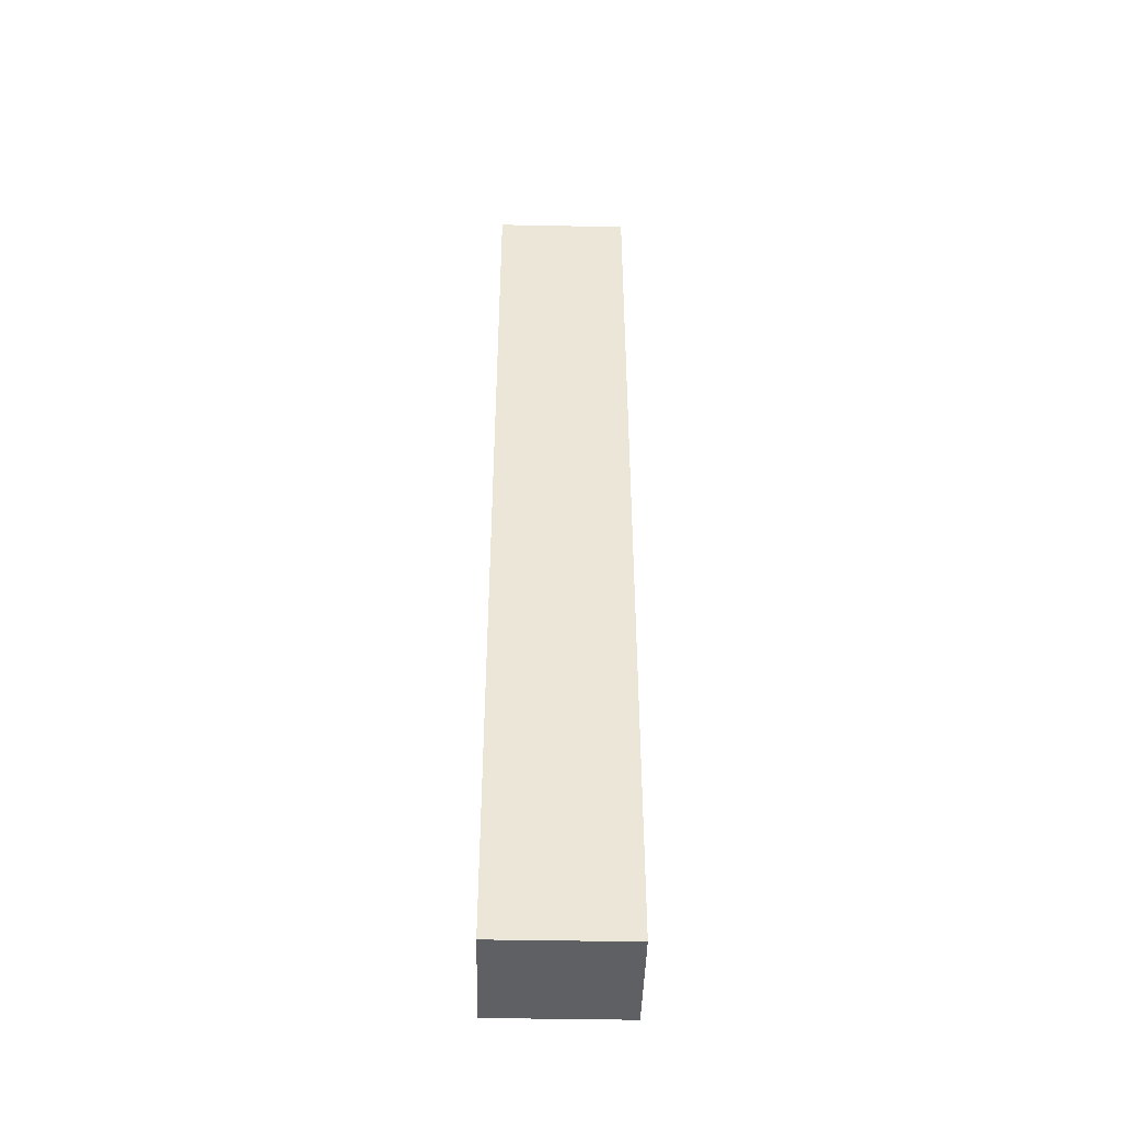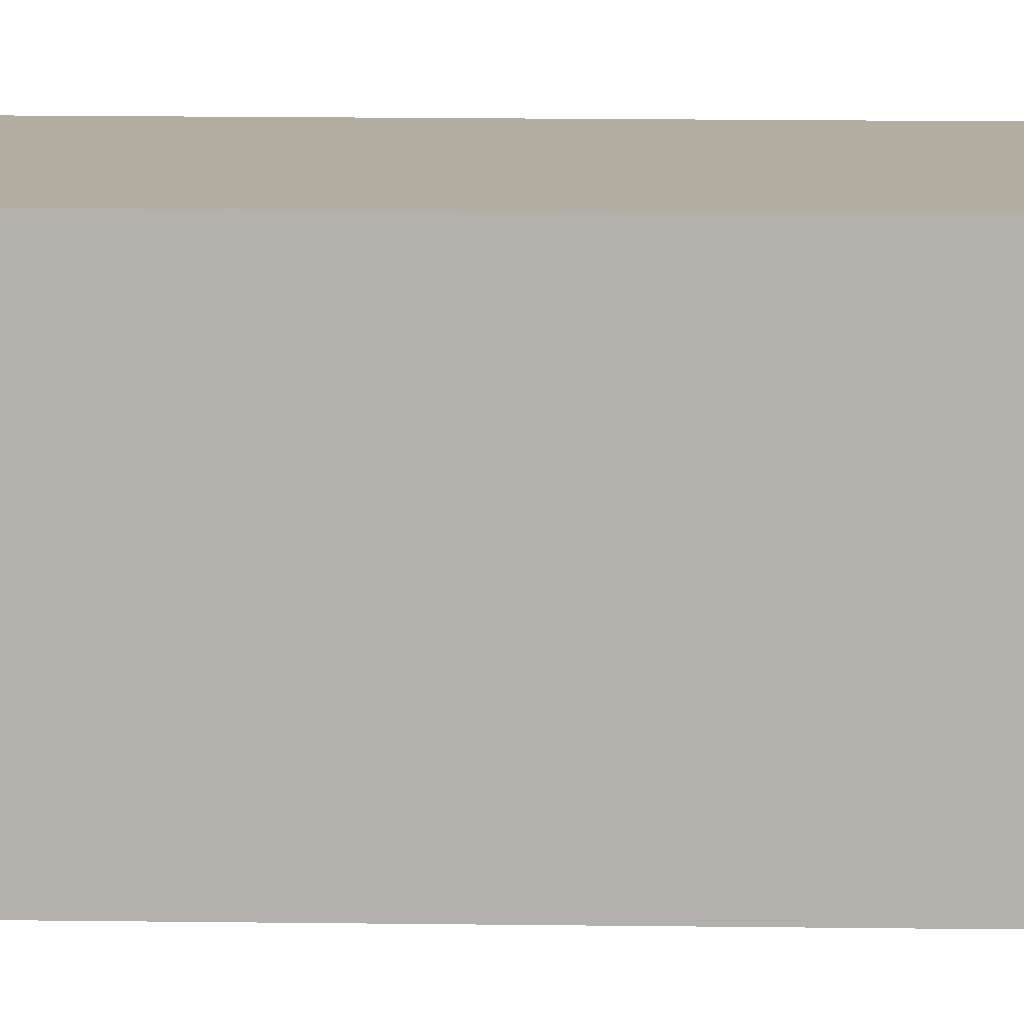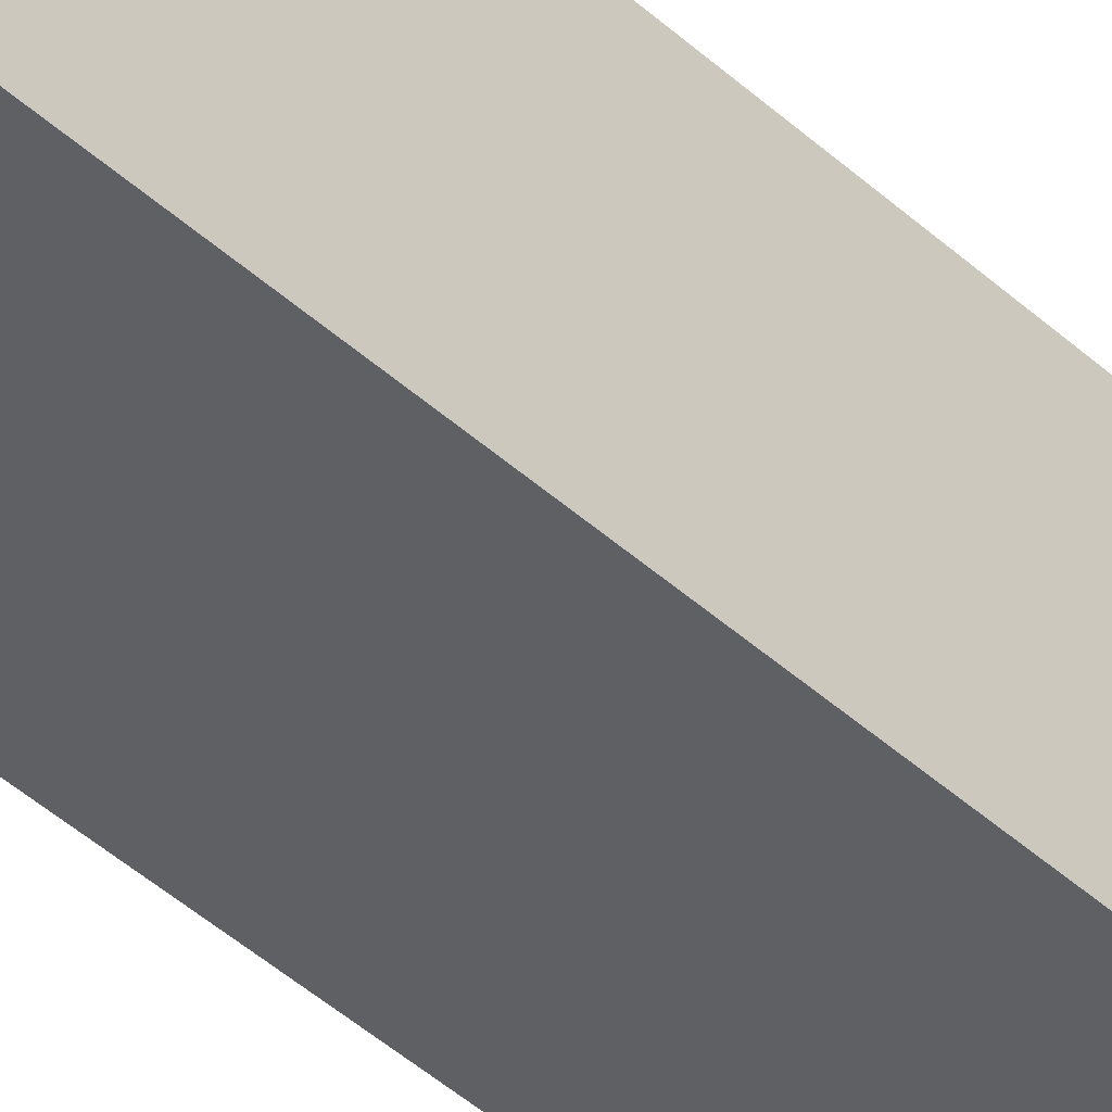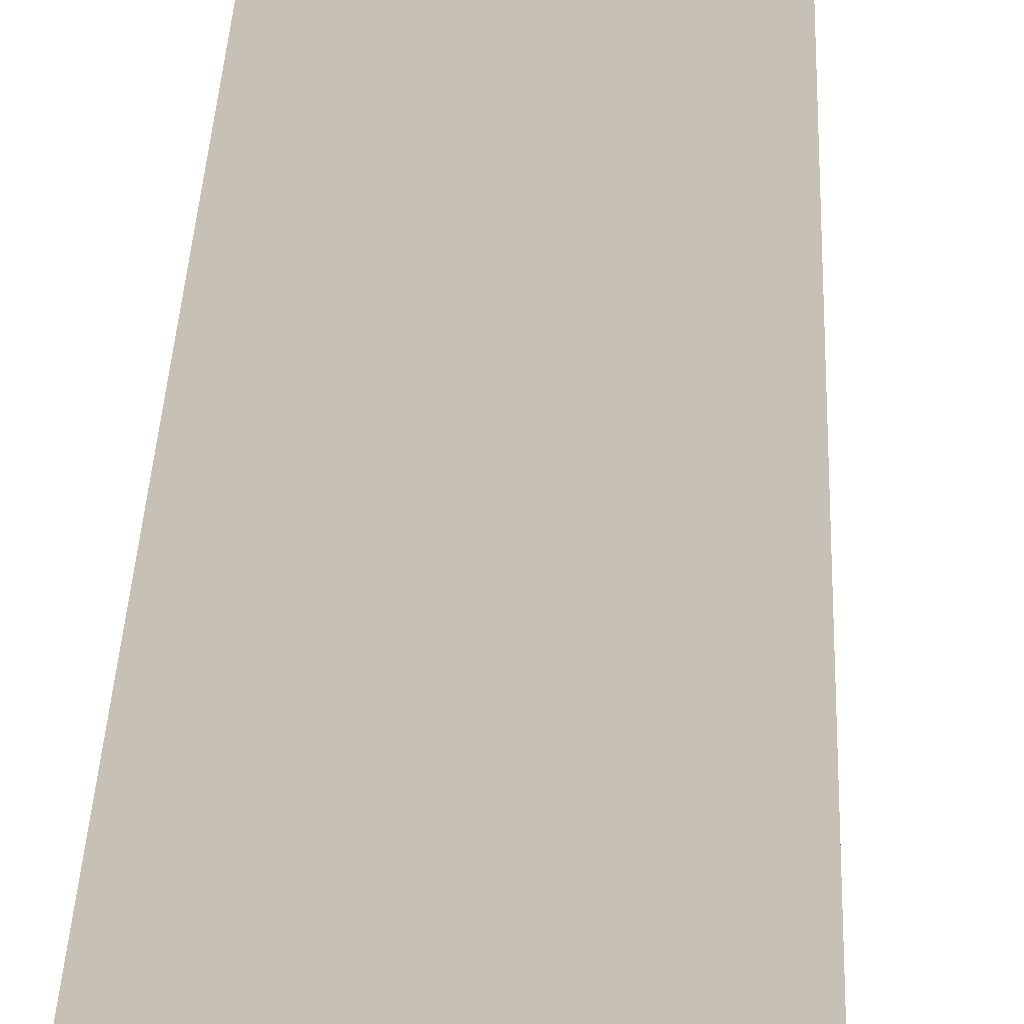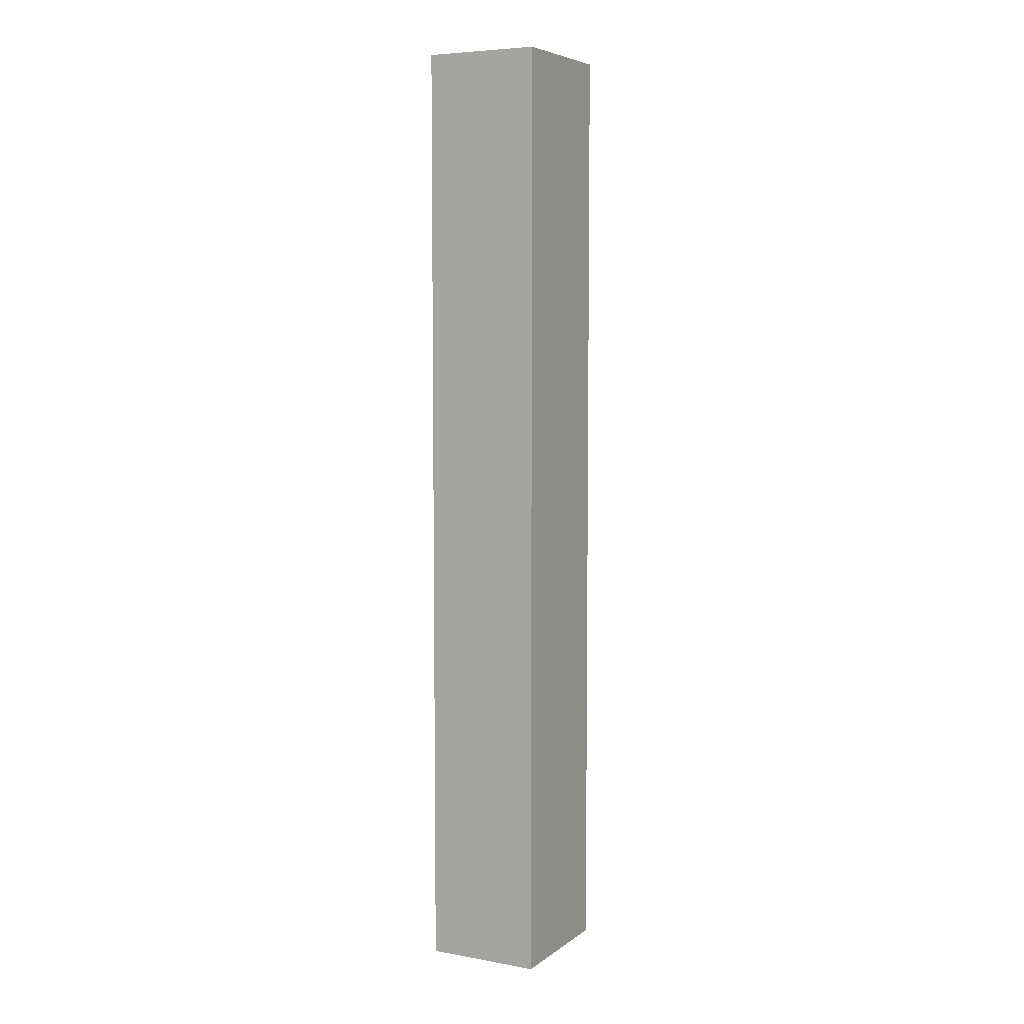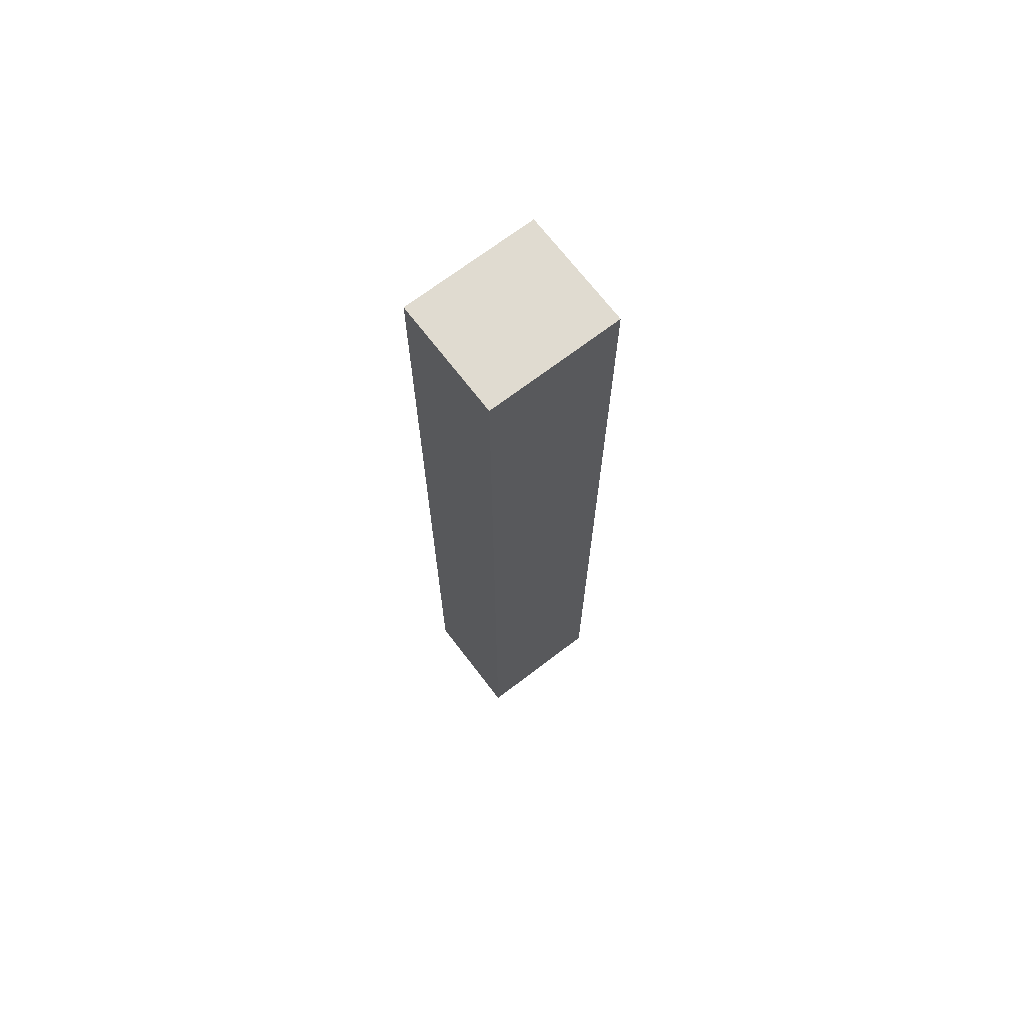
<metadata>
{"format":"obj","ext":"obj","renderer":"f3d","projection":"perspective","resolution":1024,"background":"white","views":[{"elev":-44.5,"azim":88.7,"up":"+Y"},{"elev":10.7,"azim":92.3,"up":"+Z"},{"elev":-43.3,"azim":-137.1,"up":"+Z"},{"elev":18.6,"azim":-178.8,"up":"+Z"},{"elev":6.1,"azim":-152.2,"up":"+Y"},{"elev":70.0,"azim":52.6,"up":"+Y"}]}
</metadata>
<code>
v -0.1049 -0.192 -0.09614
v -0.1049 -0.192 0.1871
v -0.1049 1.808 0.1871
v -0.1049 1.808 -0.09614
v 0.1394 1.808 -0.09614
v 0.1394 -0.192 -0.09614
v 0.1394 1.808 0.1871
v 0.1394 -0.192 0.1871
v 0.1394 1.808 0.1871
v -0.1049 1.808 0.1871
v 0.1394 1.808 0.1871
v -0.1049 1.808 0.1871
v 0.1394 1.808 -0.09614
v -0.1049 1.808 -0.09614
v 0.1394 1.808 -0.09614
v -0.1049 1.808 -0.09614
f 1 2 3
f 1 3 4
f 4 5 6
f 6 1 4
f 5 7 8
f 5 8 6
f 2 8 7
f 2 7 3
f 2 1 6
f 2 6 8
f 9 10 3
f 9 3 7
f 11 12 10
f 11 10 9
f 13 9 7
f 13 7 5
f 10 14 4
f 10 4 3
f 14 13 5
f 14 5 4
f 11 15 16
f 11 16 12
f 12 16 14
f 12 14 10
f 16 15 13
f 16 13 14
f 15 11 9
f 15 9 13

</code>
